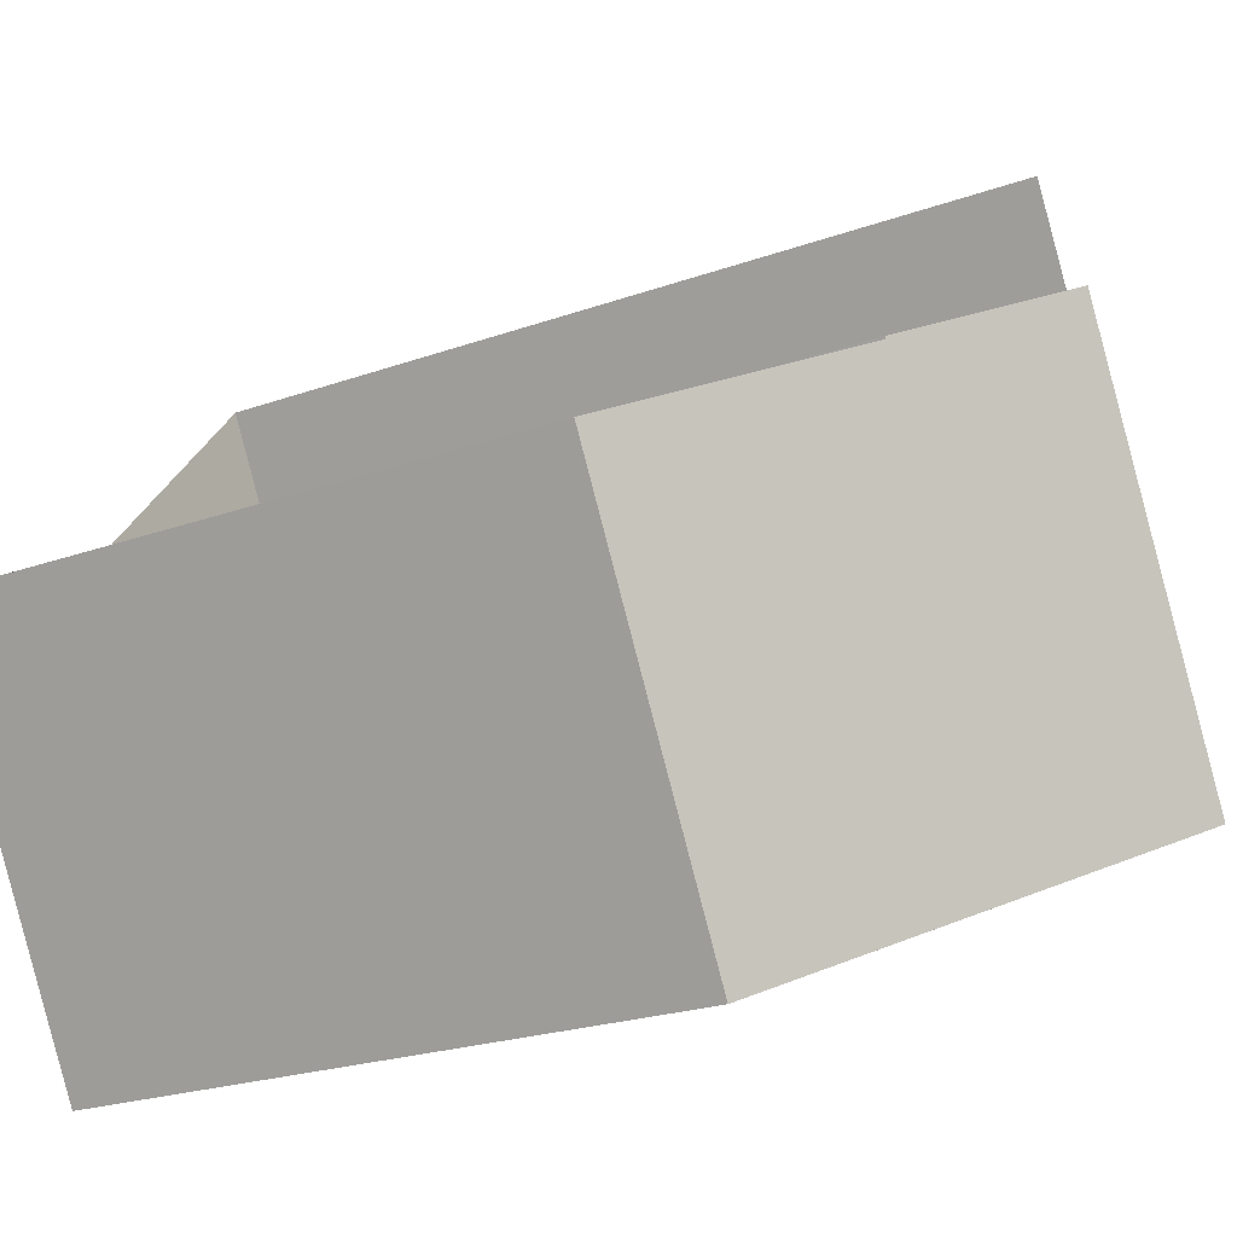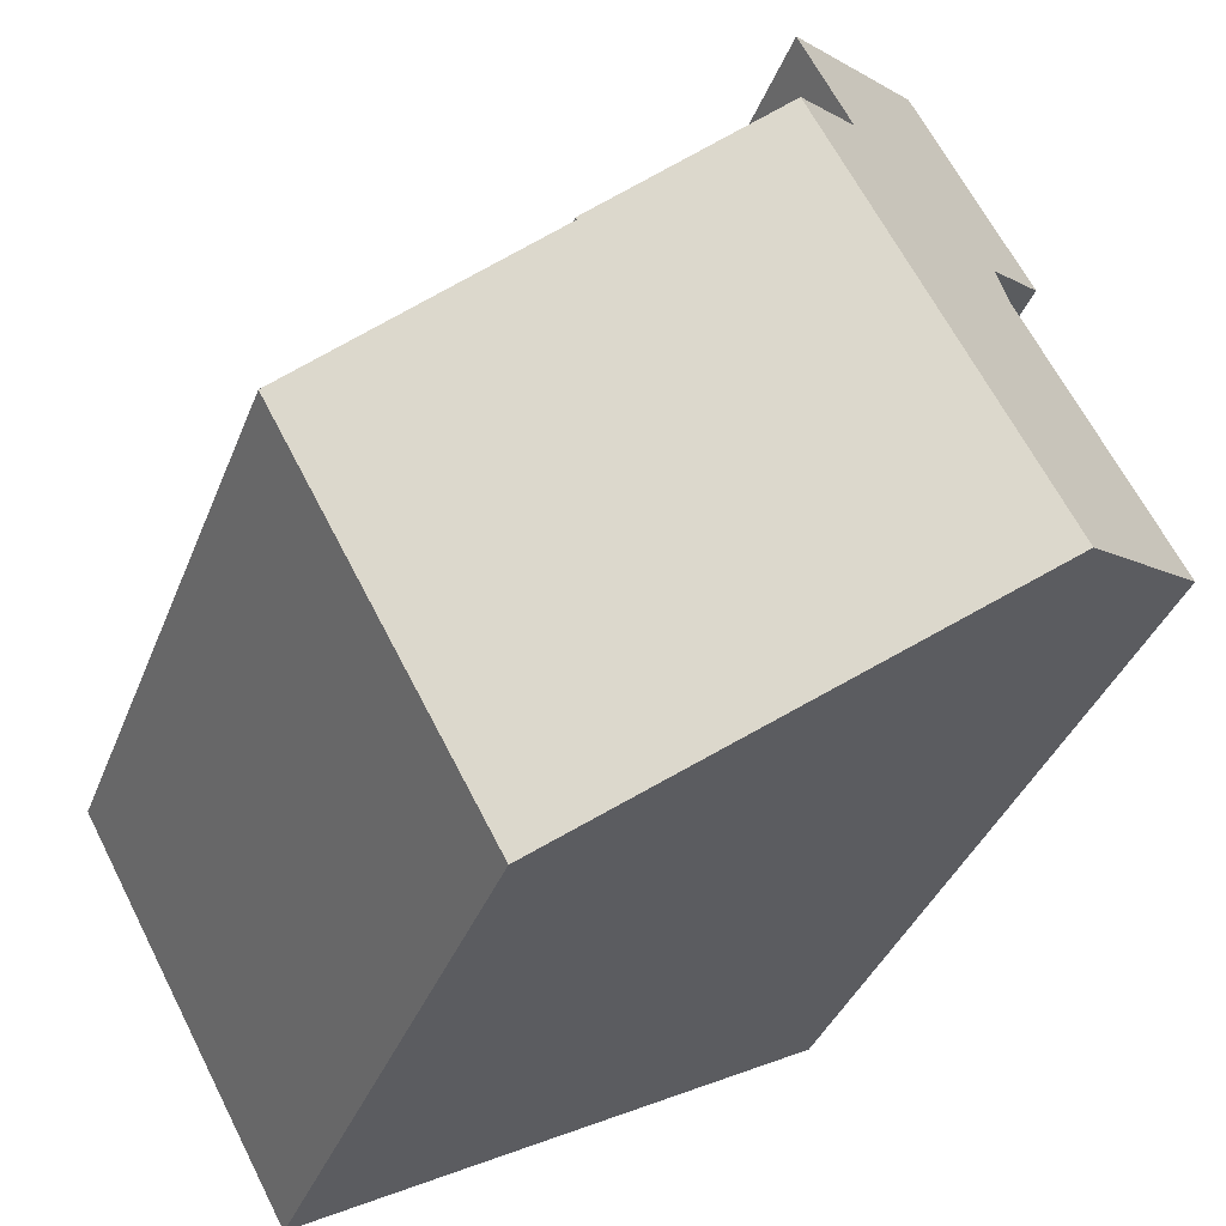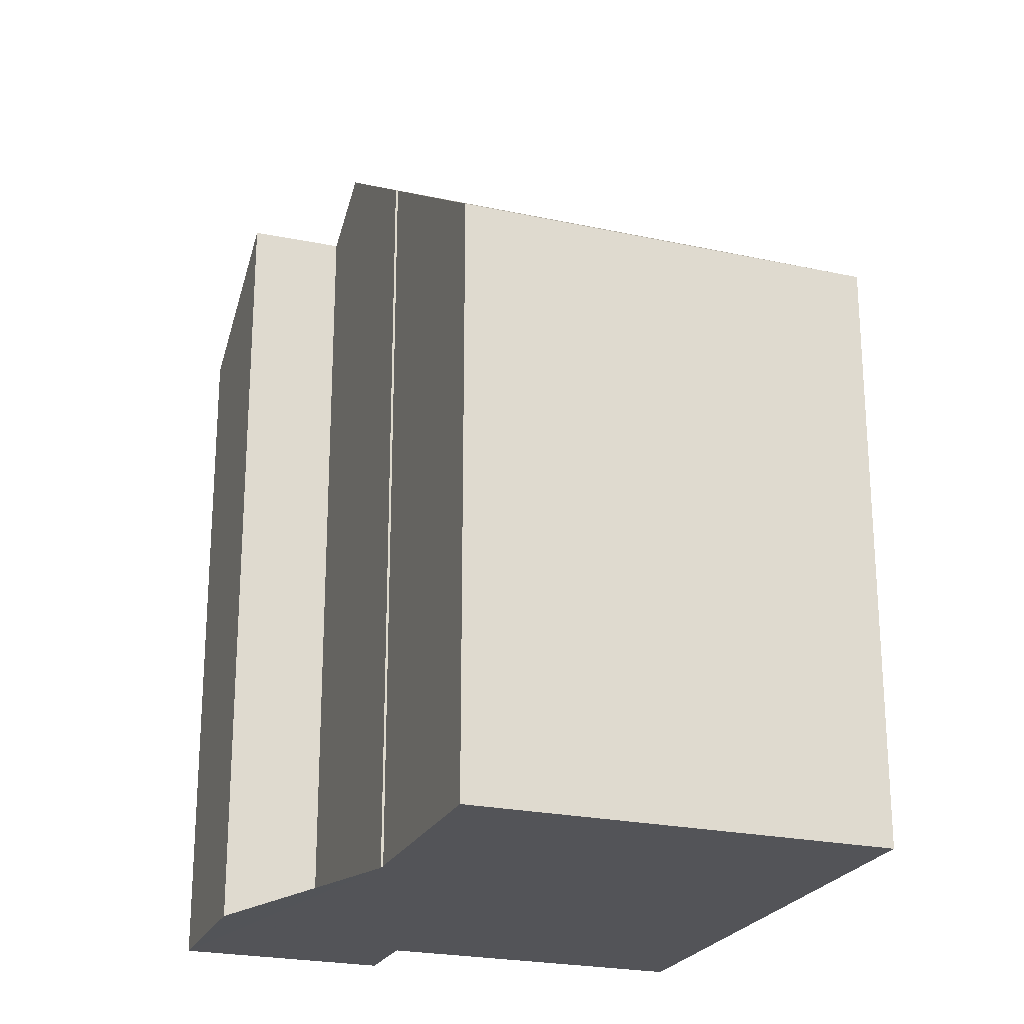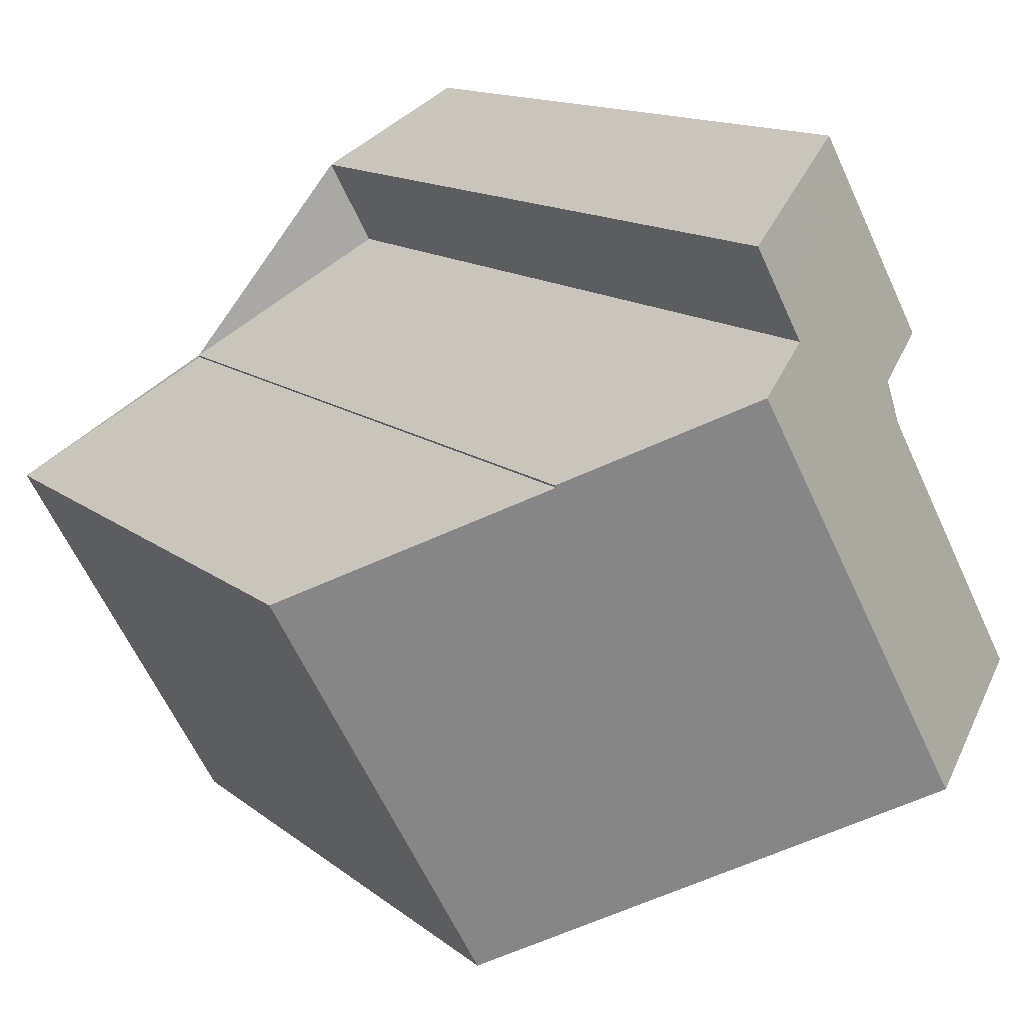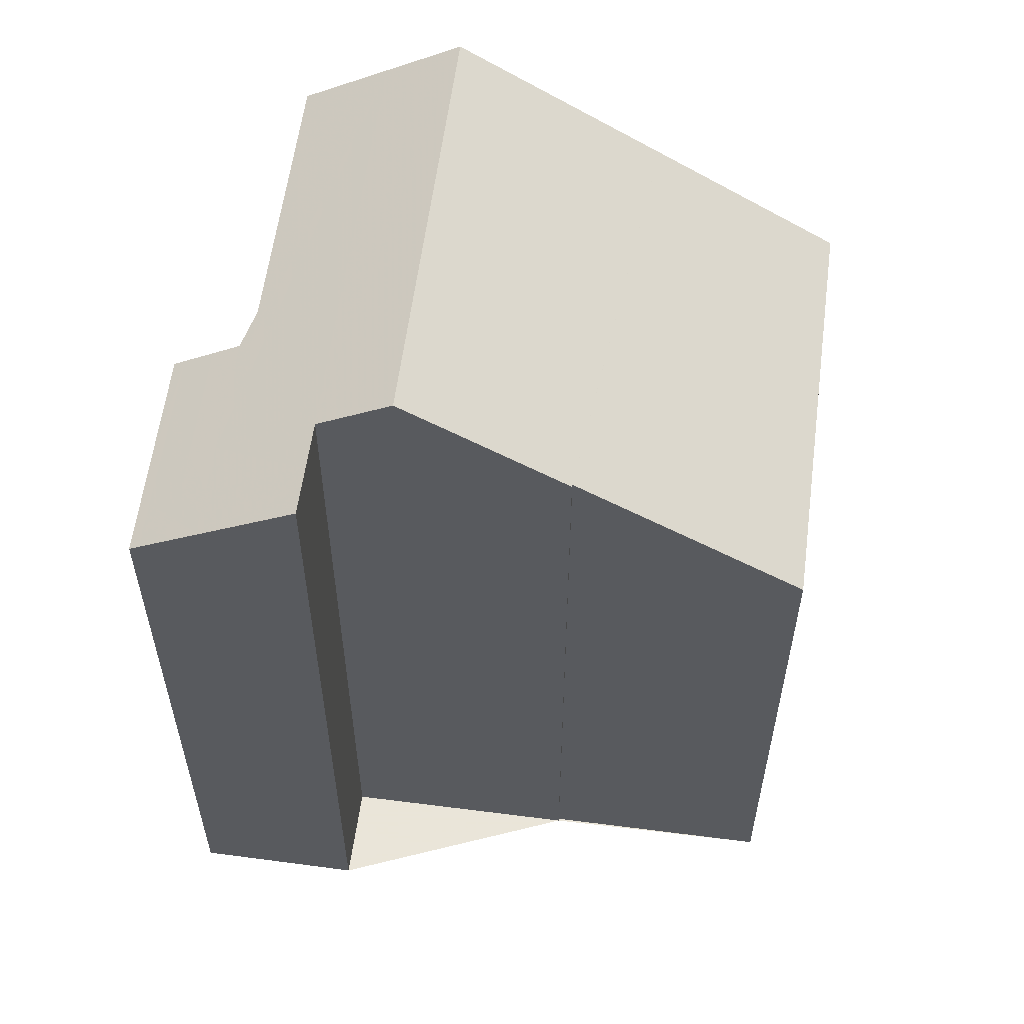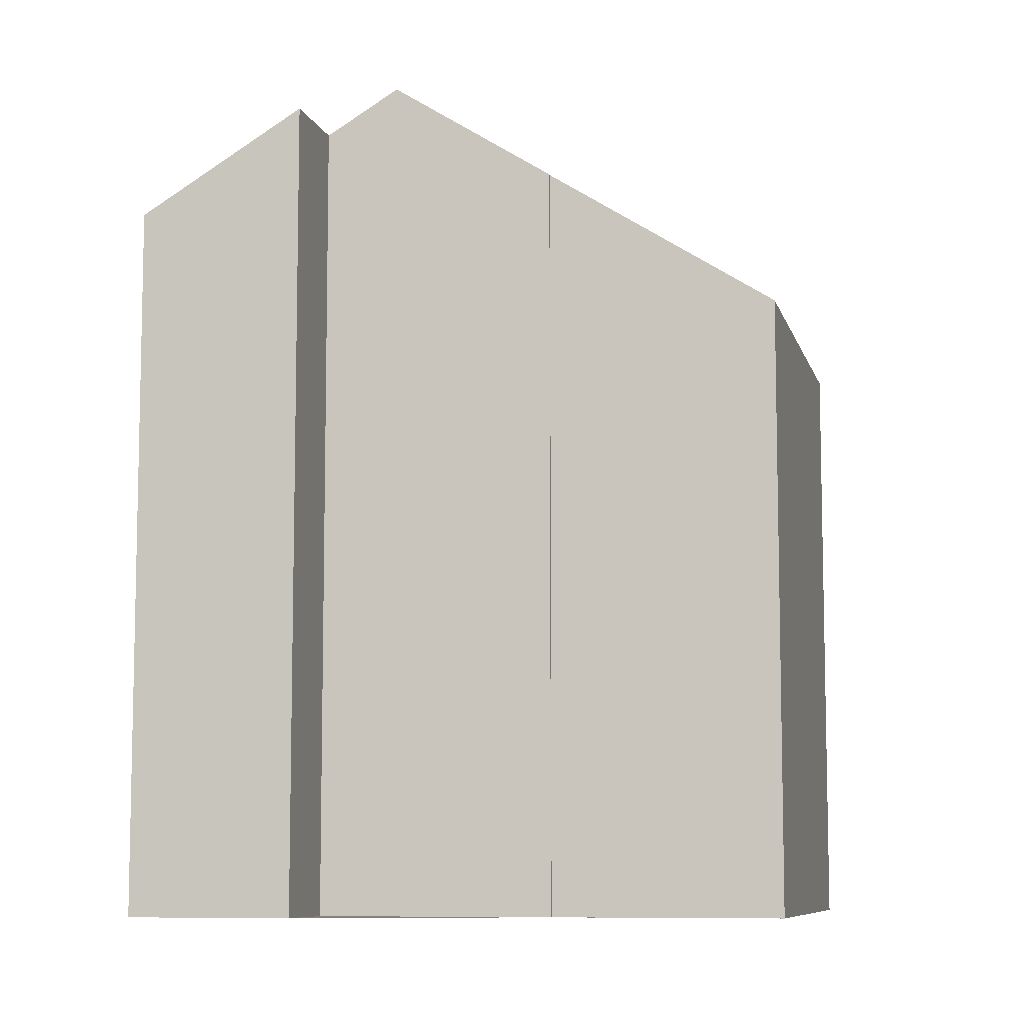
<metadata>
{"format":"obj","ext":"obj","renderer":"f3d","projection":"perspective","resolution":1024,"background":"white","views":[{"elev":-22.2,"azim":-57.9,"up":"+Y"},{"elev":-37.0,"azim":-19.6,"up":"+Y"},{"elev":-23.4,"azim":-81.4,"up":"+Z"},{"elev":13.1,"azim":-30.0,"up":"+Y"},{"elev":58.6,"azim":-143.9,"up":"+Z"},{"elev":-8.3,"azim":-138.2,"up":"+Z"}]}
</metadata>
<code>
v -1877 -951.4 11.38
v -1877 -951.4 11.39
v -1877 -958.8 9.191
v -1880 -953.1 9.201
v -1874 -949.7 12.26
v -1874 -948.4 12.26
v -1872 -947.2 10.73
v -1870 -950 10.73
v -1872 -950.6 11.46
v -1869 -954.8 11.47
v -1874 -950.2 12.94
v -1871 -955.9 12.94
v -1877 -951.7 10.99
v -1874 -957.4 11
v -1871 -955.9 12.94
v -1874 -950.2 12.94
v -1872 -947.3 10.83
v -1871 -950.1 10.83
v -1872 -947.9 10.83
v -1872 -947.8 10.73
v -1874 -949 12.26
v -1871 -948.5 10.83
v -1871 -948.5 10.73
v -1874 -950.2 12.94
v -1873 -948.3 11.36
v -1872 -948.9 11.36
v -1871 -950.5 11.36
v -1874 -950.2 12.94
v -1877 -951.4 11.39
v -1873 -947.7 11.36
v -1872 -947.3 10.83
v -1872 -947.2 10.73
v -1874 -948.4 12.26
v -1873 -947.7 11.36
v -1872 -947.6 10.83
v -1872 -947.5 10.73
v -1874 -948.7 12.26
v -1873 -948 11.36
v -1874 -949.7 12.26
v -1870 -955.4 12.25
v -1874 -948.9 12.26
v -1874 -949 12.26
v -1873 -947.5 11.11
v -1872 -947.8 11.11
v -1872 -948.1 11.11
v -1872 -948.7 11.11
v -1871 -950.3 11.1
v -1873 -947.5 11.11
v -1877 -958.7 9.23
v -1880 -953 9.225
v -1870 -955.4 12.25
v -1869 -954.7 11.47
v -1871 -955.9 12.94
v -1877 -958.7 9.23
v -1877 -958.7 9.191
v -1871 -955.9 12.94
v -1874 -957.4 11
v -1877 -951.4 11.39
v -1877 -951.4 11.38
v -1877 -951.4 0
v -1877 -951.4 0
v -1874 -950.2 12.94
v -1877 -951.4 11.39
v -1877 -951.4 1.776e-15
v -1874 -950.2 -1.776e-15
v -1877 -958.7 9.191
v -1877 -958.8 9.191
v -1877 -958.8 0
v -1877 -958.7 0
v -1880 -953 9.225
v -1880 -953.1 9.201
v -1880 -953.1 0
v -1880 -953 0
v -1874 -949 12.26
v -1874 -949.7 12.26
v -1874 -949.7 0
v -1874 -949 0
v -1873 -947.7 11.36
v -1874 -948.4 12.26
v -1874 -948.4 -1.776e-15
v -1873 -947.7 0
v -1872 -947.2 10.73
v -1872 -947.2 10.73
v -1872 -947.2 0
v -1872 -947.2 0
v -1871 -950.1 10.83
v -1870 -950 10.73
v -1870 -950 0
v -1871 -950.1 0
v -1869 -954.7 11.47
v -1872 -950.6 11.46
v -1872 -950.6 0
v -1869 -954.7 0
v -1870 -955.4 12.25
v -1869 -954.8 11.47
v -1869 -954.8 0
v -1870 -955.4 1.776e-15
v -1874 -957.4 11
v -1871 -955.9 12.94
v -1871 -955.9 0
v -1874 -957.4 0
v -1877 -951.4 11.38
v -1877 -951.7 10.99
v -1877 -951.7 0
v -1877 -951.4 0
v -1877 -958.7 9.23
v -1874 -957.4 11
v -1874 -957.4 0
v -1877 -958.7 0
v -1874 -949.7 12.26
v -1874 -950.2 12.94
v -1874 -950.2 -1.776e-15
v -1874 -949.7 0
v -1872 -947.2 10.73
v -1872 -947.3 10.83
v -1872 -947.3 0
v -1872 -947.2 0
v -1871 -950.3 11.1
v -1871 -950.1 10.83
v -1871 -950.1 0
v -1871 -950.3 0
v -1871 -948.5 10.73
v -1872 -947.8 10.73
v -1872 -947.8 0
v -1871 -948.5 1.776e-15
v -1874 -948.9 12.26
v -1874 -949 12.26
v -1874 -949 0
v -1874 -948.9 0
v -1870 -950 10.73
v -1871 -948.5 10.73
v -1871 -948.5 1.776e-15
v -1870 -950 0
v -1872 -950.6 11.46
v -1871 -950.5 11.36
v -1871 -950.5 0
v -1872 -950.6 0
v -1877 -951.4 11.39
v -1877 -951.4 11.39
v -1877 -951.4 0
v -1877 -951.4 1.776e-15
v -1873 -947.5 11.11
v -1873 -947.7 11.36
v -1873 -947.7 0
v -1873 -947.5 1.776e-15
v -1872 -947.5 10.73
v -1872 -947.2 10.73
v -1872 -947.2 0
v -1872 -947.5 -1.776e-15
v -1874 -948.4 12.26
v -1874 -948.4 12.26
v -1874 -948.4 0
v -1874 -948.4 -1.776e-15
v -1872 -947.8 10.73
v -1872 -947.5 10.73
v -1872 -947.5 -1.776e-15
v -1872 -947.8 0
v -1874 -948.4 12.26
v -1874 -948.7 12.26
v -1874 -948.7 0
v -1874 -948.4 0
v -1871 -955.9 12.94
v -1870 -955.4 12.25
v -1870 -955.4 1.776e-15
v -1871 -955.9 0
v -1874 -948.7 12.26
v -1874 -948.9 12.26
v -1874 -948.9 0
v -1874 -948.7 0
v -1871 -950.5 11.36
v -1871 -950.3 11.1
v -1871 -950.3 0
v -1871 -950.5 0
v -1872 -947.3 10.83
v -1873 -947.5 11.11
v -1873 -947.5 1.776e-15
v -1872 -947.3 0
v -1877 -958.8 9.191
v -1877 -958.7 9.23
v -1877 -958.7 0
v -1877 -958.8 0
v -1877 -951.7 10.99
v -1880 -953 9.225
v -1880 -953 0
v -1877 -951.7 0
v -1869 -954.8 11.47
v -1869 -954.7 11.47
v -1869 -954.7 0
v -1869 -954.8 0
v -1880 -953.1 9.201
v -1877 -958.7 9.191
v -1877 -958.7 0
v -1880 -953.1 0
v -1877 -951.4 0
v -1877 -951.4 0
v -1874 -949.7 0
v -1874 -948.4 0
v -1872 -947.2 0
v -1870 -950 0
v -1872 -950.6 0
v -1869 -954.8 0
v -1877 -958.8 0
v -1880 -953.1 0
f 54 50 13 57
f 51 40 15 56
f 29 2 11 28
f 23 8 18 22
f 36 20 19 35
f 42 21 41
f 22 19 20 23
f 39 24 16 5 21 42
f 46 26 25 45
f 47 27 26 46
f 57 13 1 29 28 53
f 45 25 38 44
f 31 17 7 32
f 33 6 30 34
f 43 34 30 48
f 35 31 32 36
f 37 33 34 38
f 44 38 34 43
f 52 10 40 51
f 41 37 38 25 42
f 42 25 26 39
f 43 31 35 44
f 45 19 22 46
f 46 22 18 47
f 44 35 19 45
f 48 17 31 43
f 55 4 50 54
f 51 39 26 27 9 52
f 54 49 3 55
f 57 14 49 54
f 56 24 39 51
f 53 12 14 57
f 59 60 61 58
f 63 64 65 62
f 67 68 69 66
f 71 72 73 70
f 75 76 77 74
f 79 80 81 78
f 83 84 85 82
f 87 88 89 86
f 91 92 93 90
f 95 96 97 94
f 99 100 101 98
f 103 104 105 102
f 107 108 109 106
f 111 112 113 110
f 115 116 117 114
f 119 120 121 118
f 123 124 125 122
f 127 128 129 126
f 131 132 133 130
f 135 136 137 134
f 139 140 141 138
f 143 144 145 142
f 147 148 149 146
f 151 152 153 150
f 155 156 157 154
f 159 160 161 158
f 163 164 165 162
f 167 168 169 166
f 171 172 173 170
f 175 176 177 174
f 179 180 181 178
f 183 184 185 182
f 187 188 189 186
f 191 192 193 190
f 195 196 197 198 199 200 201 202 203 194

</code>
